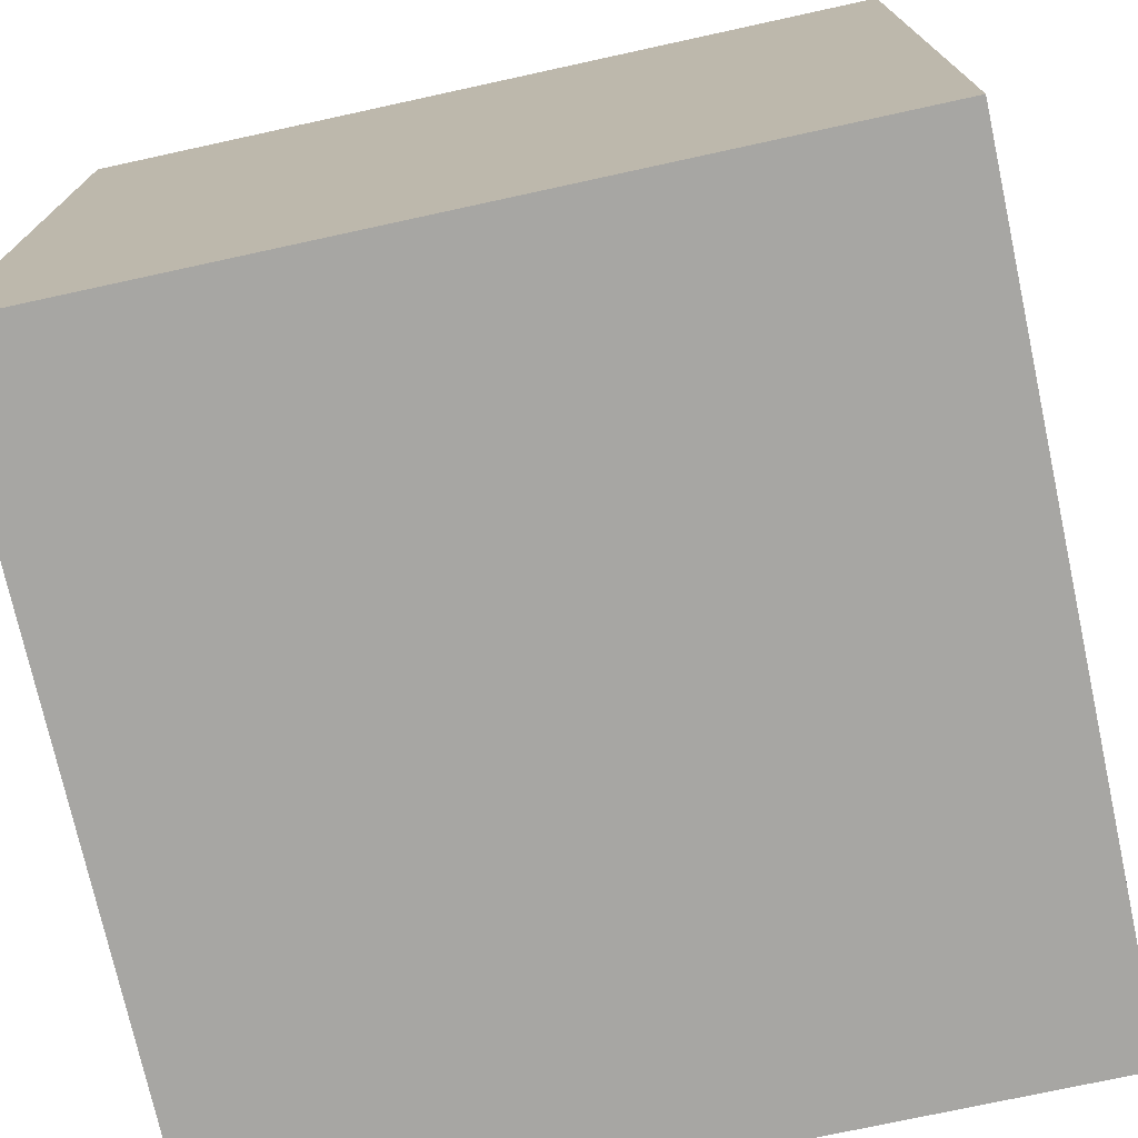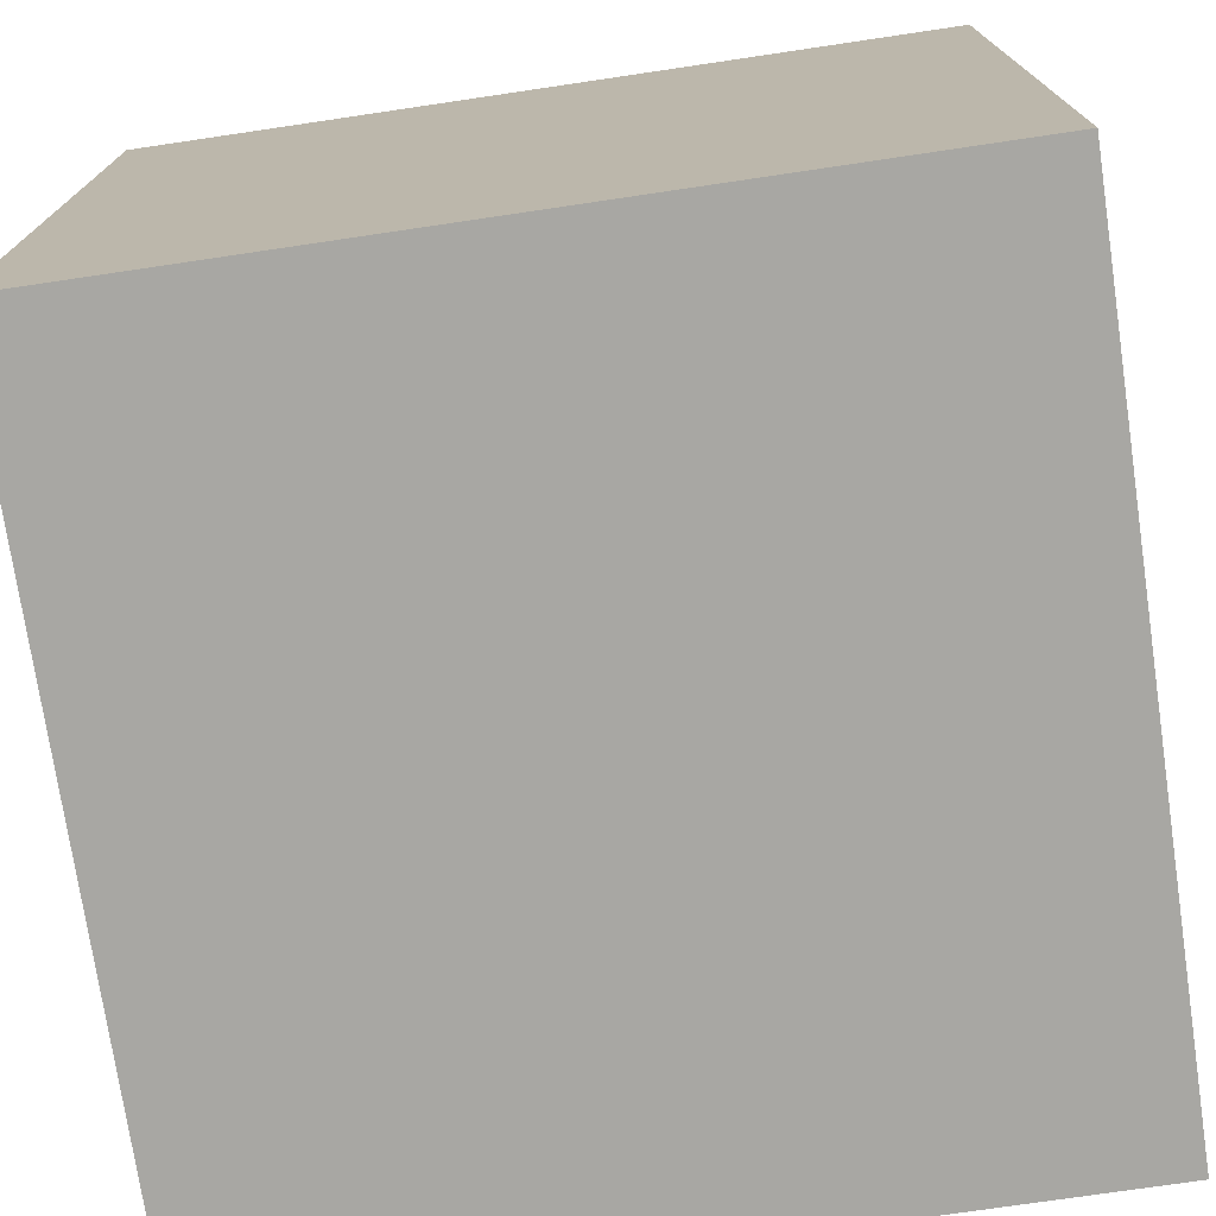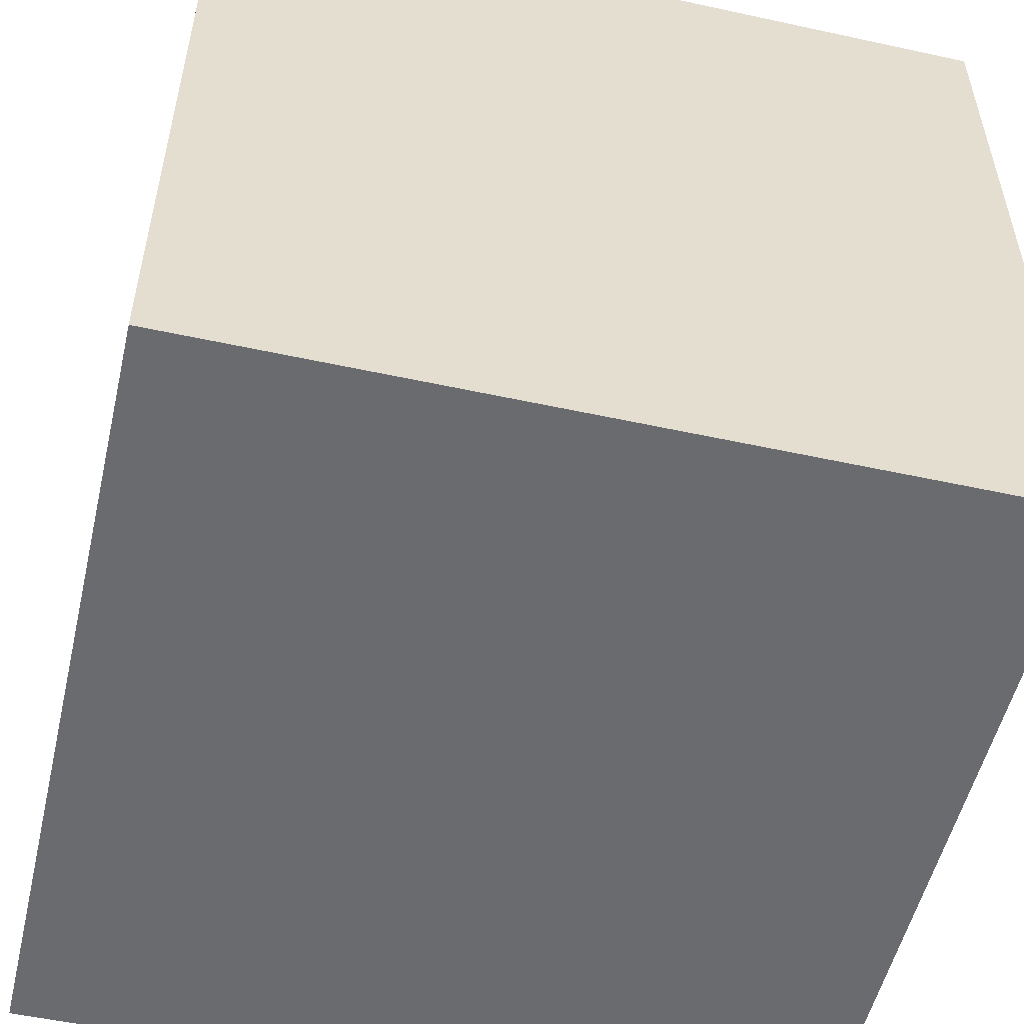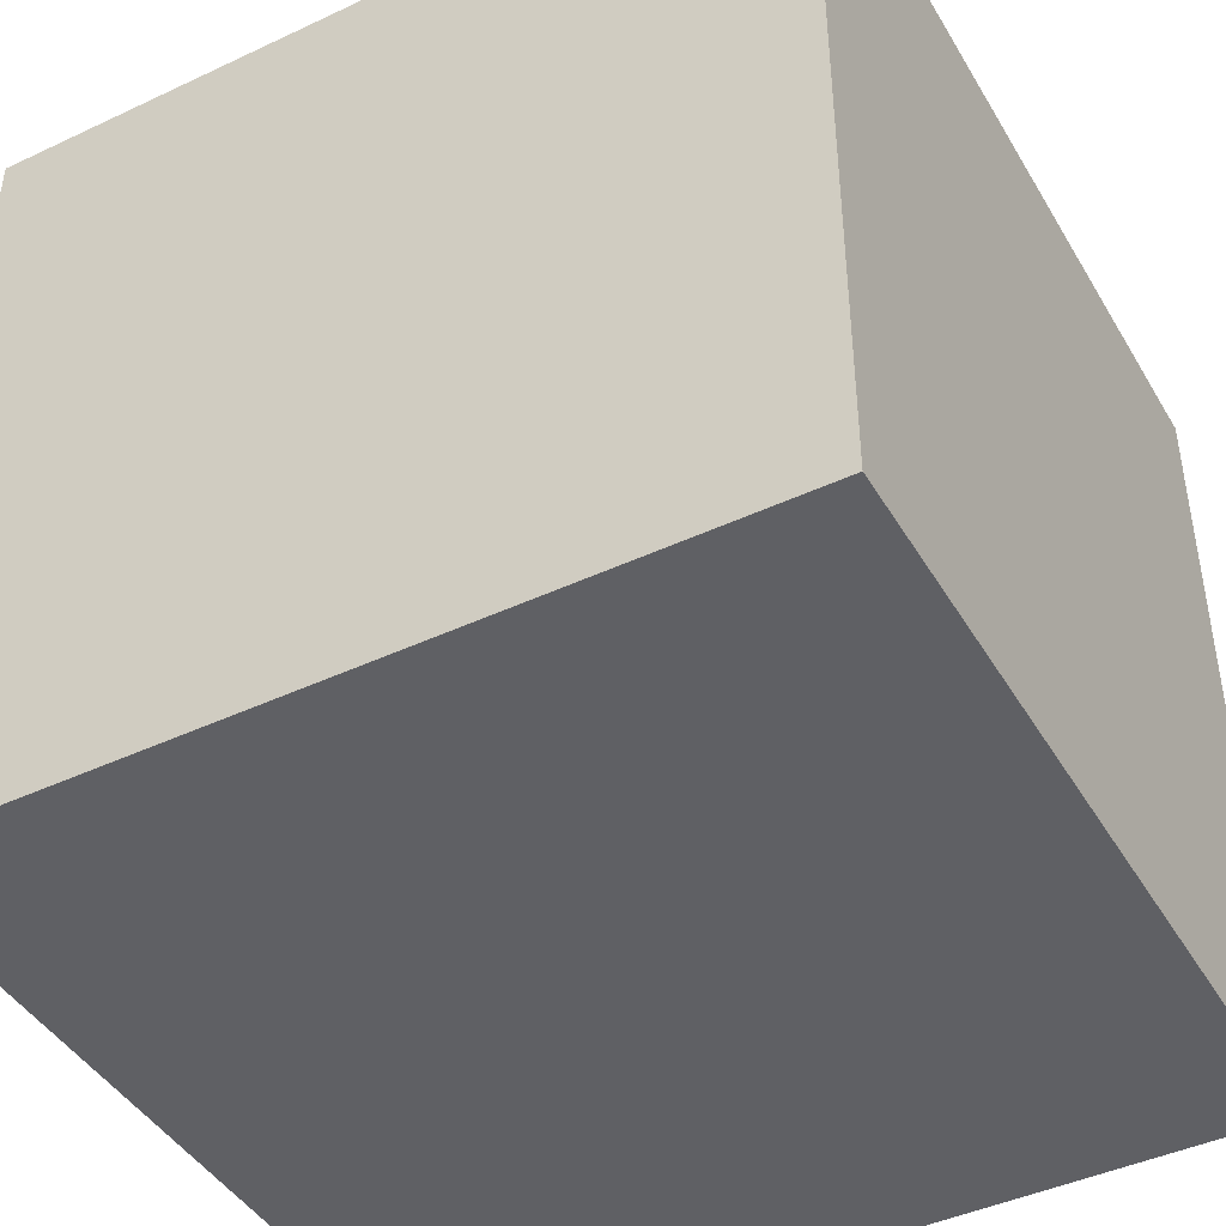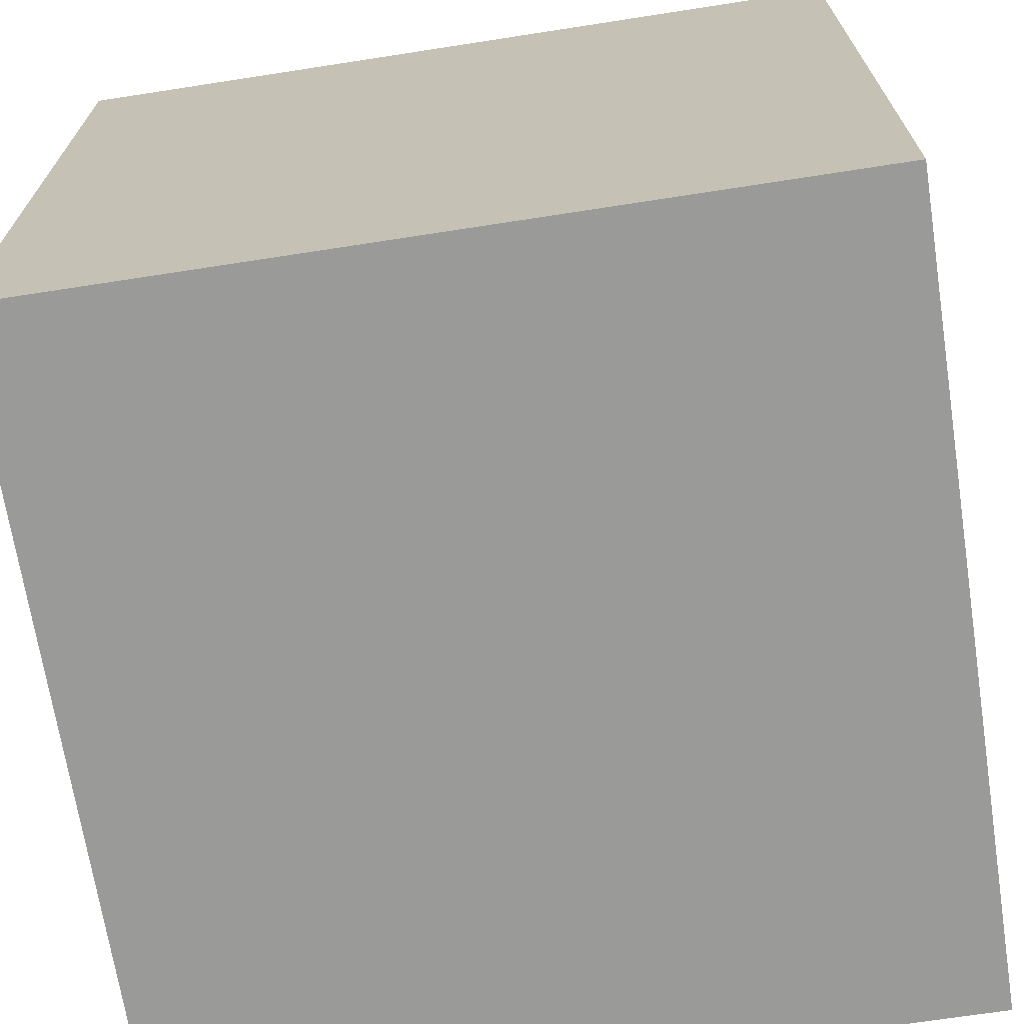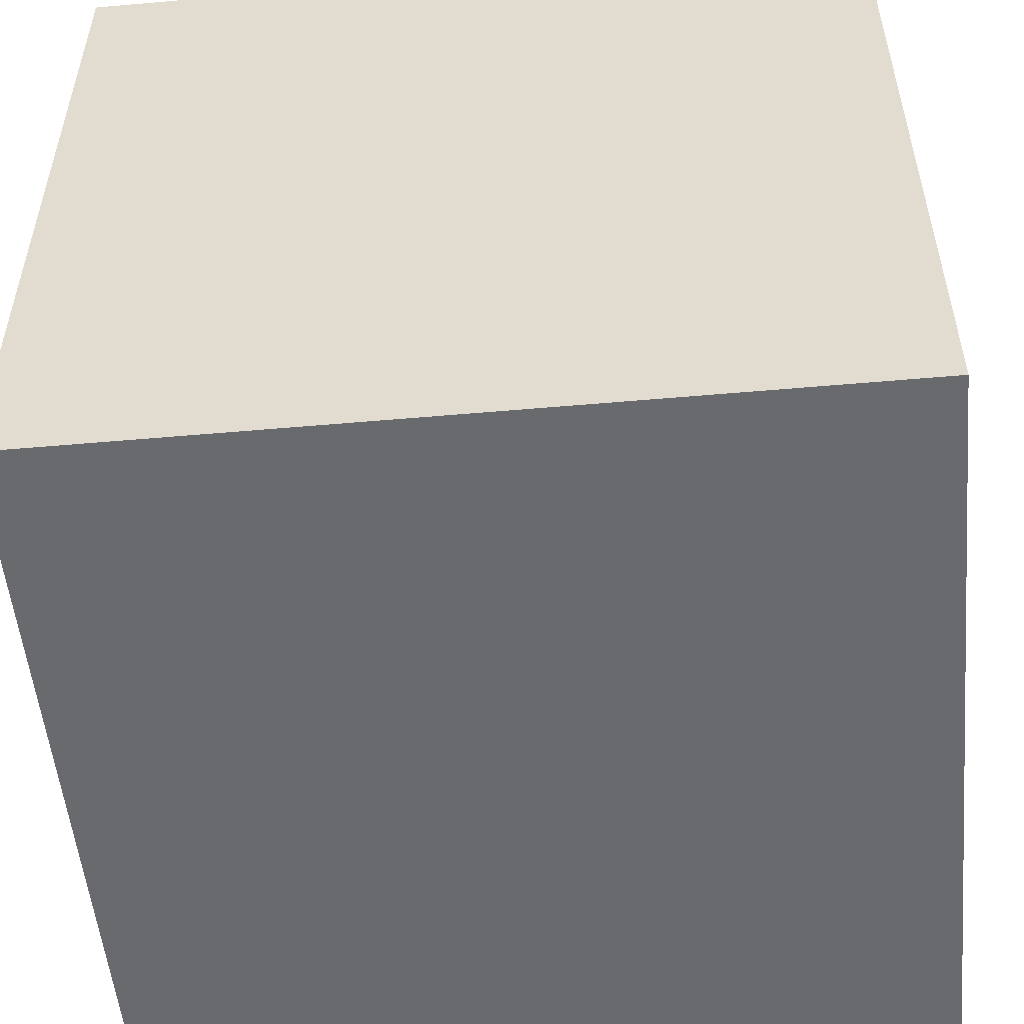
<metadata>
{"format":"obj","ext":"obj","renderer":"f3d","projection":"perspective","resolution":1024,"background":"white","views":[{"elev":-74.1,"azim":12.3,"up":"+Z"},{"elev":-74.5,"azim":-81.6,"up":"+Y"},{"elev":-53.3,"azim":-13.1,"up":"+Y"},{"elev":-44.0,"azim":-61.2,"up":"+Y"},{"elev":-69.2,"azim":-81.2,"up":"+Y"},{"elev":-53.1,"azim":5.4,"up":"+Y"}]}
</metadata>
<code>
o Cube
v 1 -0.03254 -1
v 1 -0.03254 1
v -1 -0.03254 1
v -1 -0.03254 -1
v 1 1.967 -1
v 1 1.967 1
v -1 1.967 1
v -1 1.967 -1
f 1 2 3 4
f 5 8 7 6
f 1 5 6 2
f 2 6 7 3
f 3 7 8 4
f 5 1 4 8

</code>
